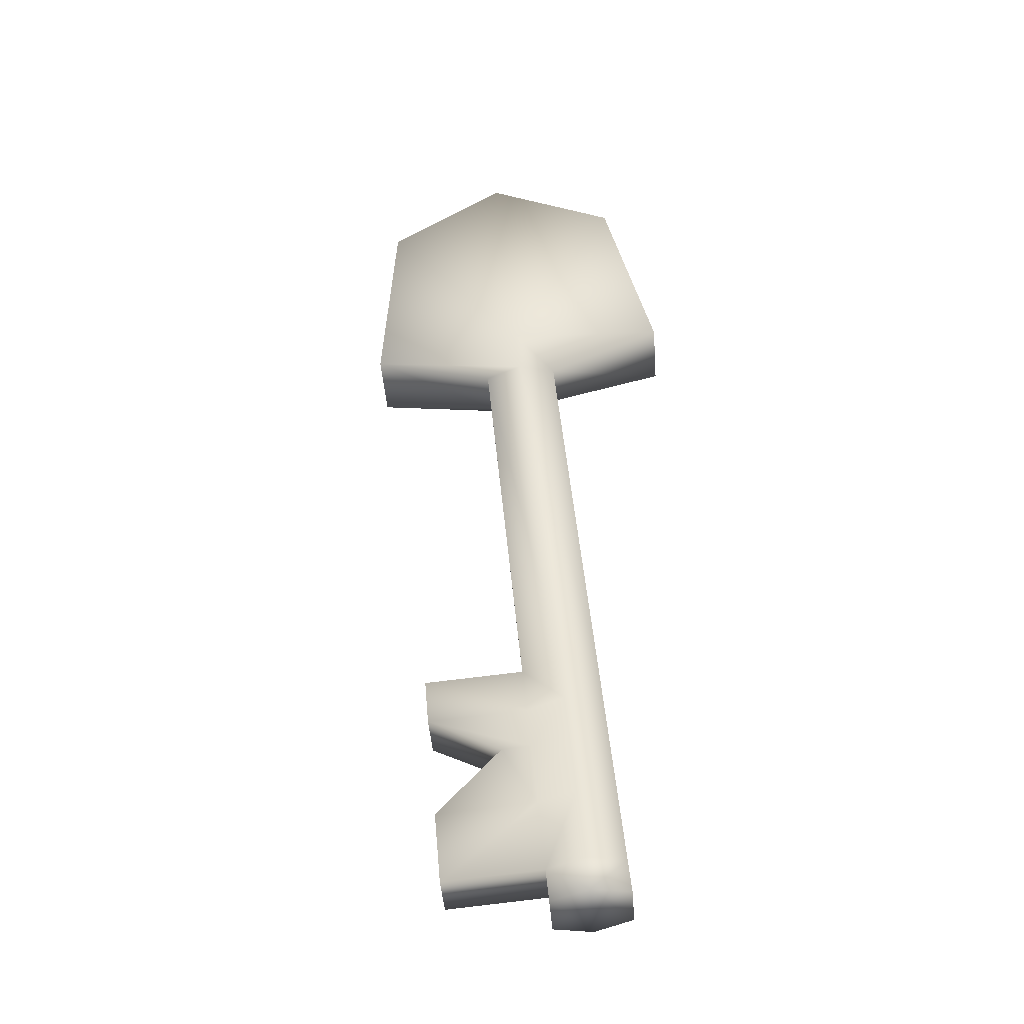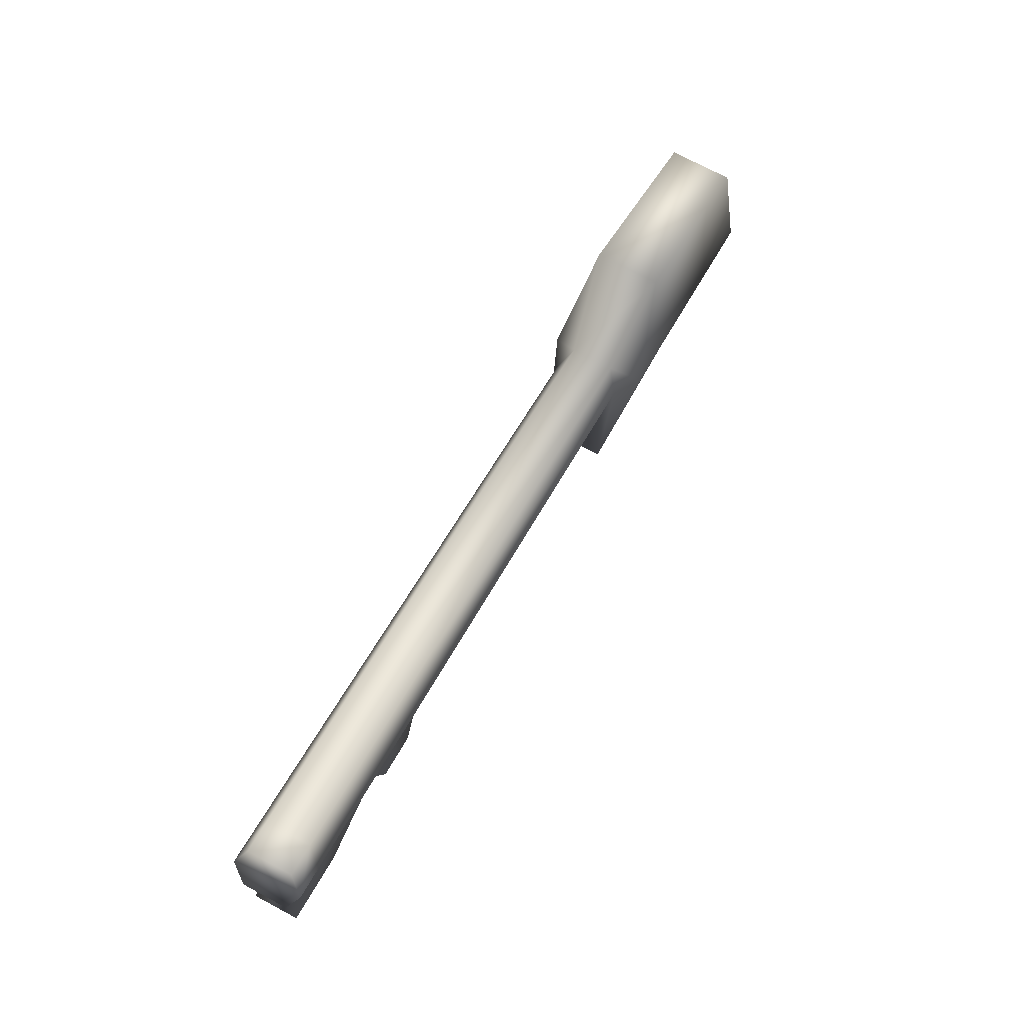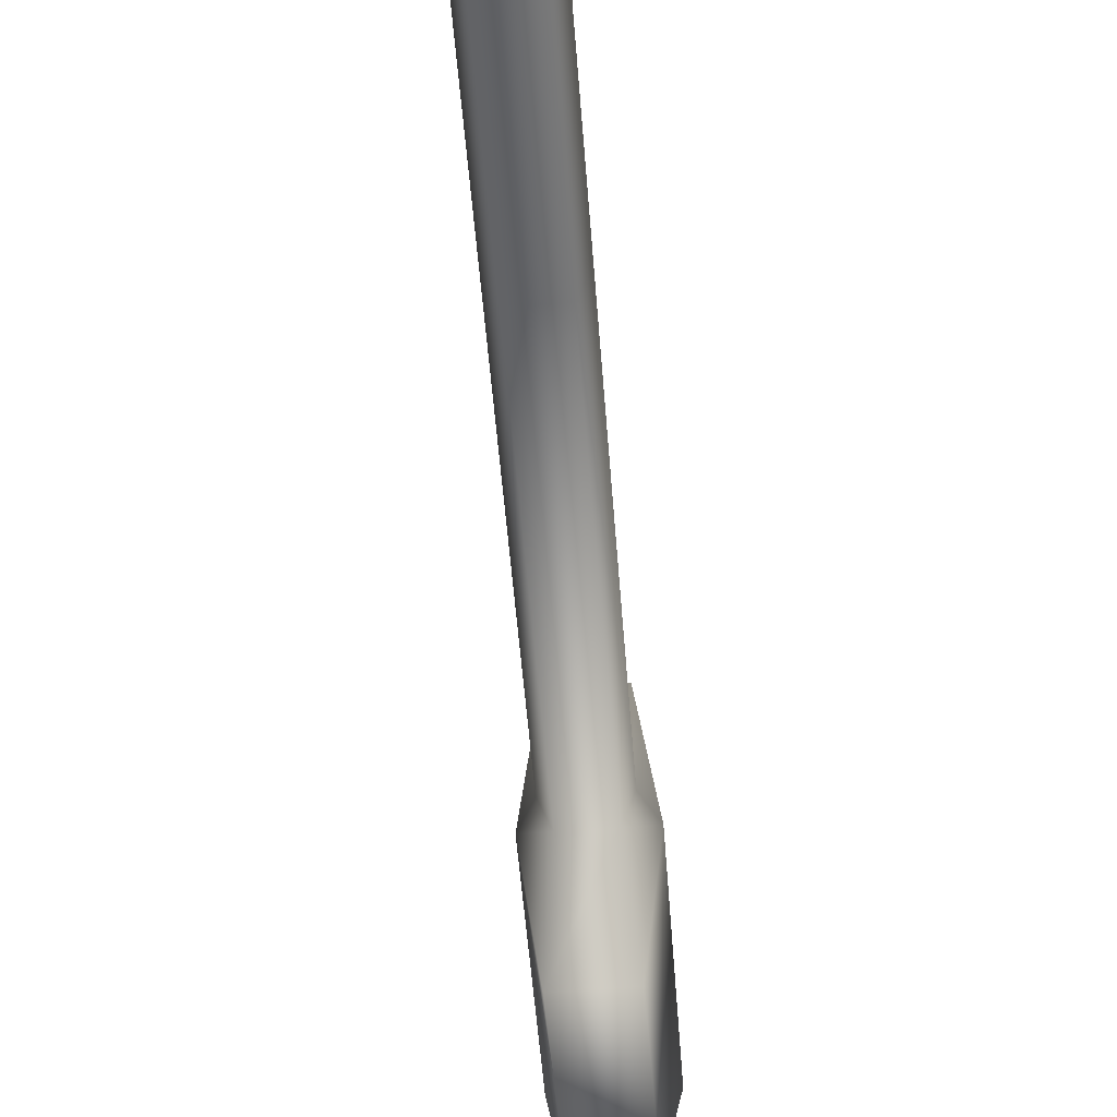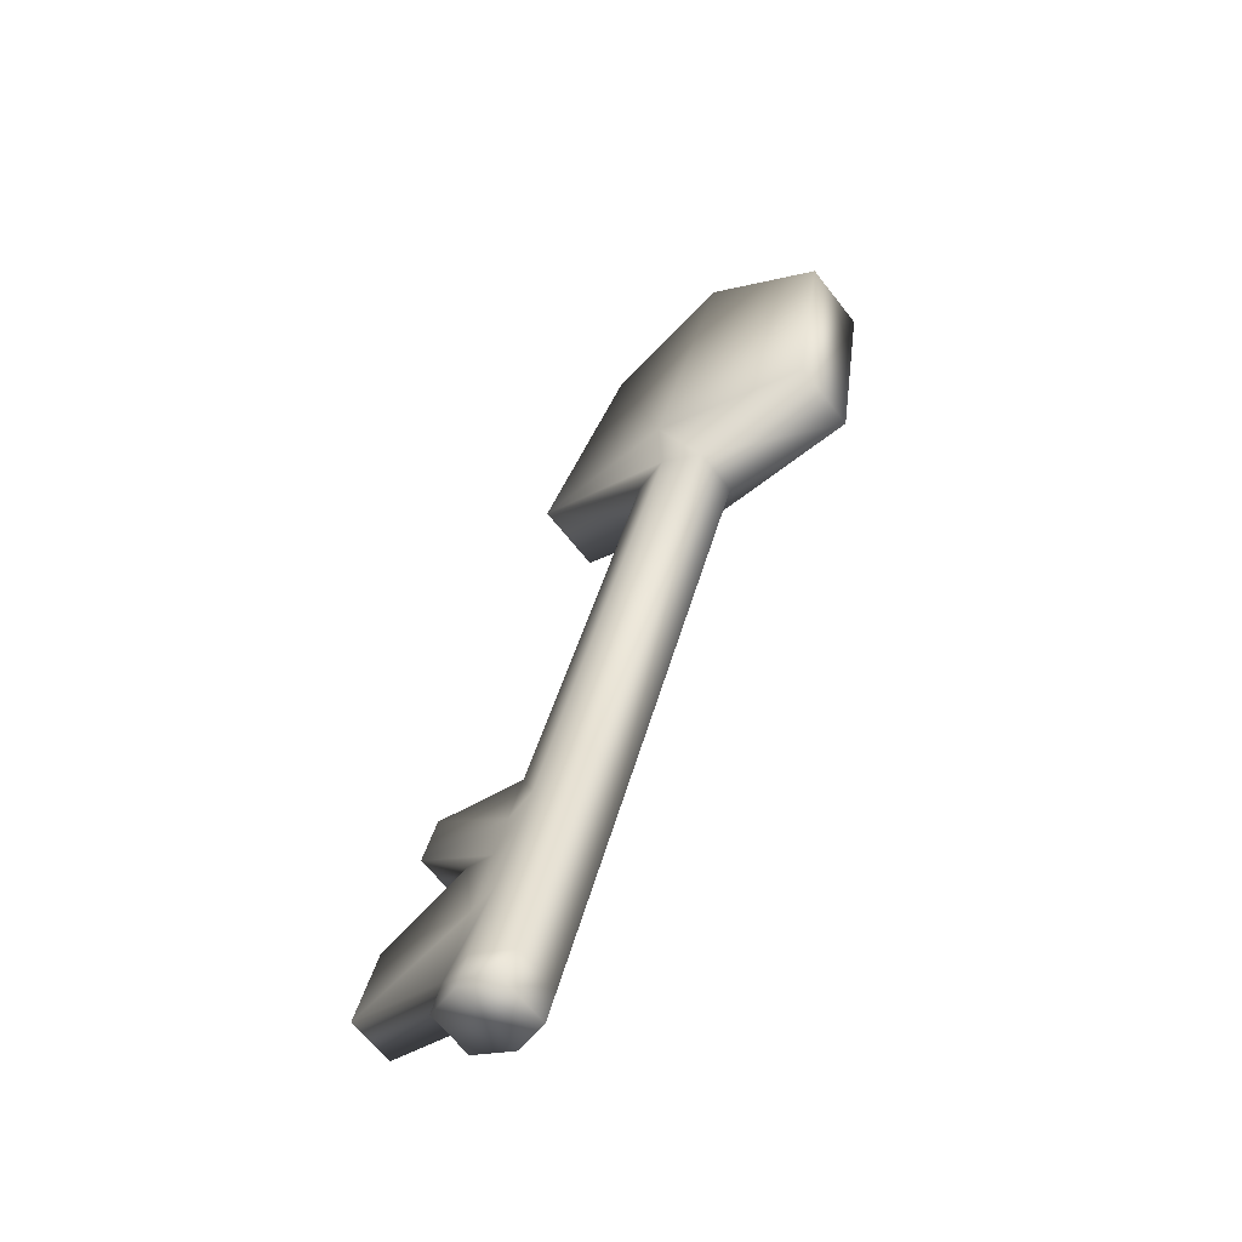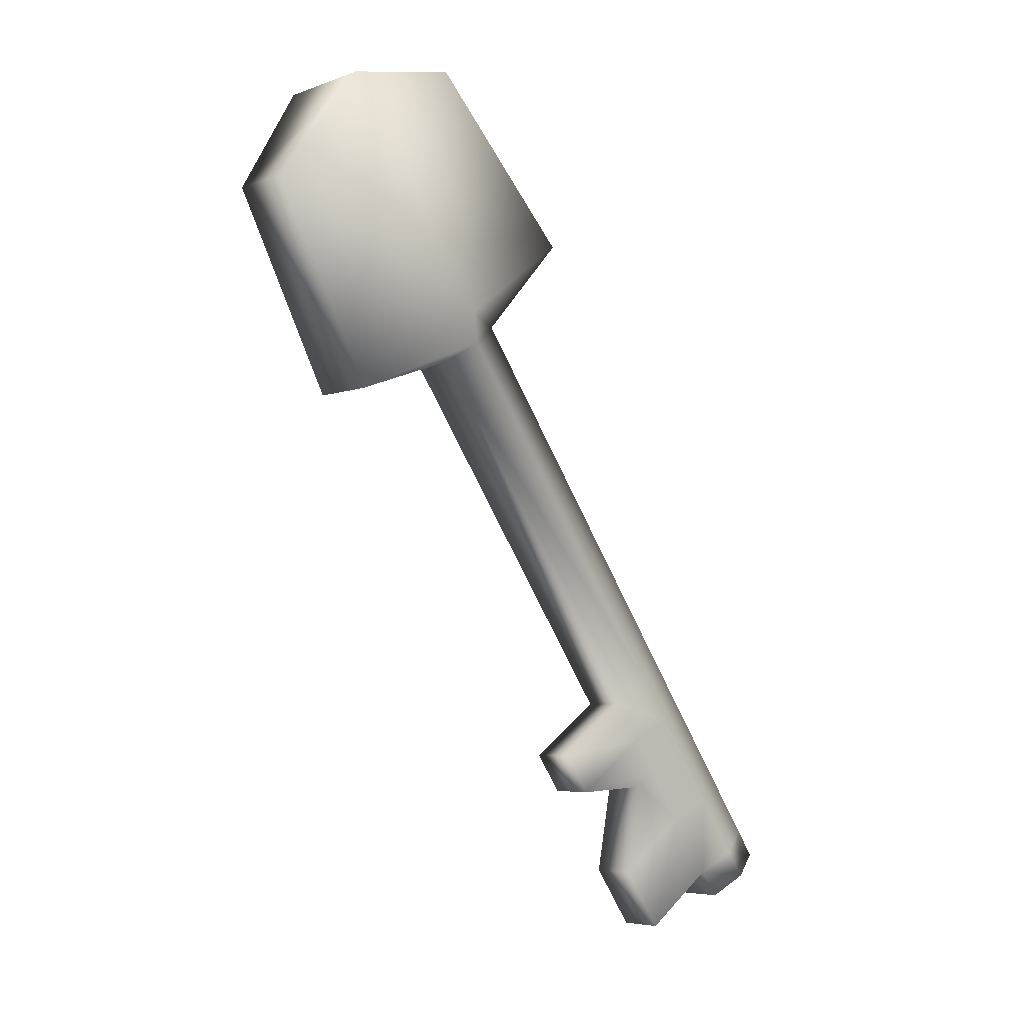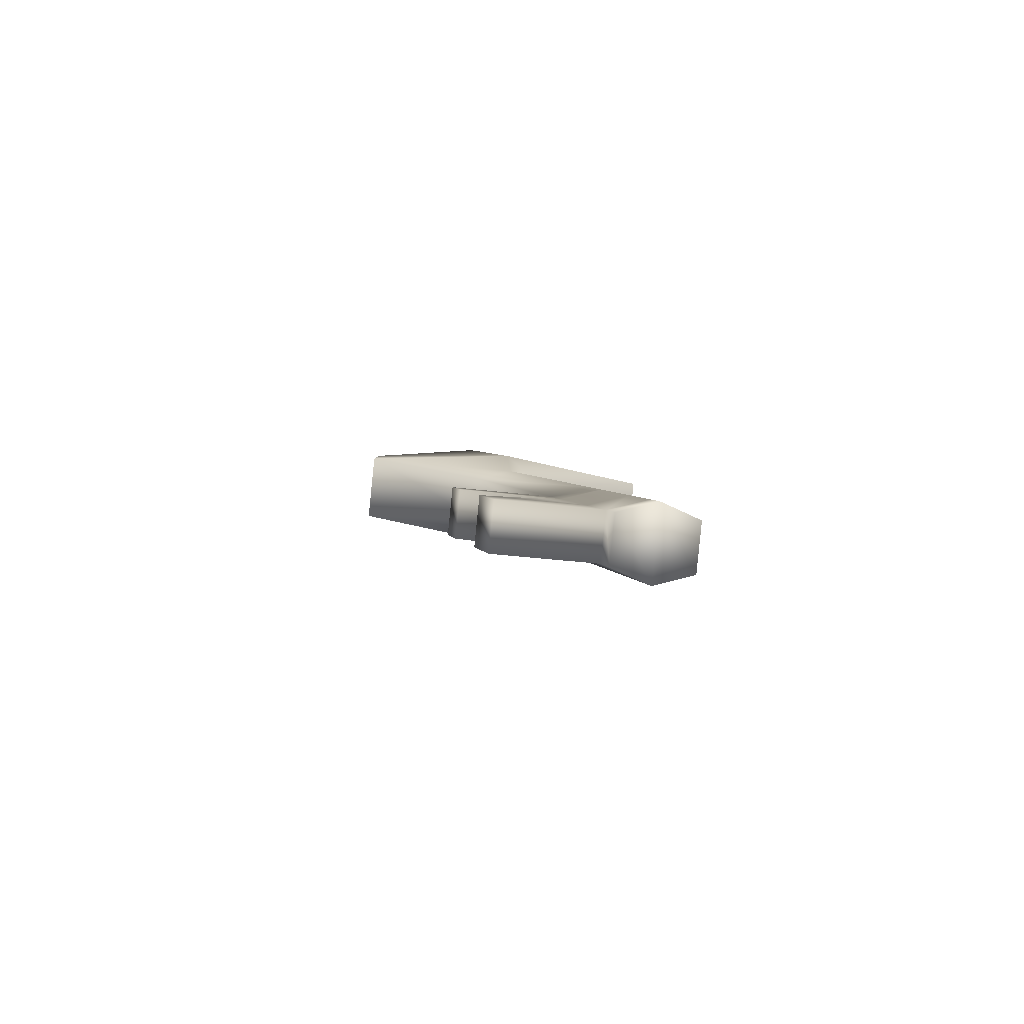
<metadata>
{"format":"obj","ext":"obj","renderer":"f3d","projection":"perspective","resolution":1024,"background":"white","views":[{"elev":-16.5,"azim":95.0,"up":"+Y"},{"elev":-27.9,"azim":174.0,"up":"+Y"},{"elev":-59.5,"azim":31.8,"up":"+Z"},{"elev":-27.6,"azim":133.6,"up":"+Y"},{"elev":32.9,"azim":41.1,"up":"+Y"},{"elev":-60.2,"azim":83.5,"up":"+Y"}]}
</metadata>
<code>
g default
v -1.472 3.169 0.5342
v -1.253 3.023 -0.3704
v -0.6241 1.537 0.2991
v -0.5744 1.717 -0.771
v -0.3537 1.456 0.01623
v -0.4147 1.388 0.2698
v 1.004 -1.158 -0.3603
v 0.943 -1.226 -0.1067
v -1.151 2.828 1.352
v -0.4484 1.474 1.369
v -0.3238 1.399 0.5234
v 1.034 -1.216 0.1469
v 1.762 -2.618 -0.05511
v 1.671 -2.629 -0.3087
v 1.778 -2.834 -0.3383
v 1.869 -2.823 -0.0847
v 1.732 -2.56 -0.5623
v 1.839 -2.766 -0.5919
v 1.094 -1.518 -0.1487
v 1.185 -1.507 0.1049
v 1.155 -1.45 -0.4023
v 1.224 -1.582 0.7585
v 1.072 -1.29 0.7992
v 1.528 -2.167 0.009791
v 1.567 -2.241 0.6621
v 1.333 -1.791 0.2567
v 1.322 -1.77 0.06705
v 1.231 -1.781 -0.1866
v 1.437 -2.178 -0.2438
v 1.292 -1.712 -0.4402
v 1.498 -2.11 -0.4974
v 1.801 -2.692 0.5972
v 0.01308 1.868 0.2991
v -0.1627 1.931 -0.771
v -0.841 3.237 -0.3704
v 0.01469 1.611 0.2698
v -0.07621 1.6 0.01623
v 1.372 -1.003 -0.1067
v 1.281 -1.014 -0.3603
v -0.7395 3.042 1.352
v -0.0366 1.688 1.369
v -0.04632 1.543 0.5234
v 1.311 -1.072 0.1469
v 2.04 -2.474 -0.05511
v 2.146 -2.679 -0.0847
v 2.207 -2.611 -0.3383
v 2.101 -2.406 -0.3087
v 2.01 -2.416 -0.5623
v 2.116 -2.622 -0.5919
v 1.463 -1.363 0.1049
v 1.524 -1.295 -0.1487
v 1.433 -1.306 -0.4023
v 1.35 -1.146 0.7992
v 1.501 -1.437 0.7585
v 1.806 -2.023 0.009791
v 1.599 -1.626 0.06705
v 1.61 -1.647 0.2567
v 1.844 -2.097 0.6621
v 1.66 -1.558 -0.1866
v 1.867 -1.955 -0.2438
v 1.569 -1.568 -0.4402
v 1.776 -1.966 -0.4974
v 2.078 -2.548 0.5972
v -0.8345 3.5 0.5342
g key
f 1 2 3
f 3 4 5 6
f 6 5 7 8
f 9 1 3
f 10 3 6 11
f 11 6 8 12
f 13 14 15 16
f 17 18 15 14
f 12 8 19 20
f 7 21 19 8
f 20 22 23
f 24 25 26 27
f 28 29 24 27
f 30 31 29 28
f 13 32 24
f 29 14 13 24
f 31 17 14 29
f 27 26 22 20
f 19 28 27 20
f 21 30 28 19
f 33 34 35
f 33 36 37 34
f 36 38 39 37
f 40 41 33
f 41 42 36 33
f 42 43 38 36
f 44 45 46 47
f 48 47 46 49
f 43 50 51 38
f 39 38 51 52
f 50 53 54
f 55 56 57 58
f 59 56 55 60
f 61 59 60 62
f 44 55 63
f 60 55 44 47
f 62 60 47 48
f 56 50 54 57
f 51 50 56 59
f 52 51 59 61
f 34 4 2 35
f 35 2 1 64
f 37 5 4 34
f 39 7 5 37
f 40 9 10 41
f 64 1 9 40
f 41 10 11 42
f 42 11 12 43
f 44 13 16 45
f 45 16 15 46
f 46 15 18 49
f 49 18 17 48
f 52 21 7 39
f 43 12 23 53
f 53 23 22 54
f 57 26 25 58
f 62 31 30 61
f 58 25 32 63
f 63 32 13 44
f 48 17 31 62
f 54 22 26 57
f 61 30 21 52
f 40 33 64
f 64 33 35
f 9 3 10
f 2 4 3
f 55 58 63
f 32 25 24
f 20 23 12
f 50 43 53

</code>
